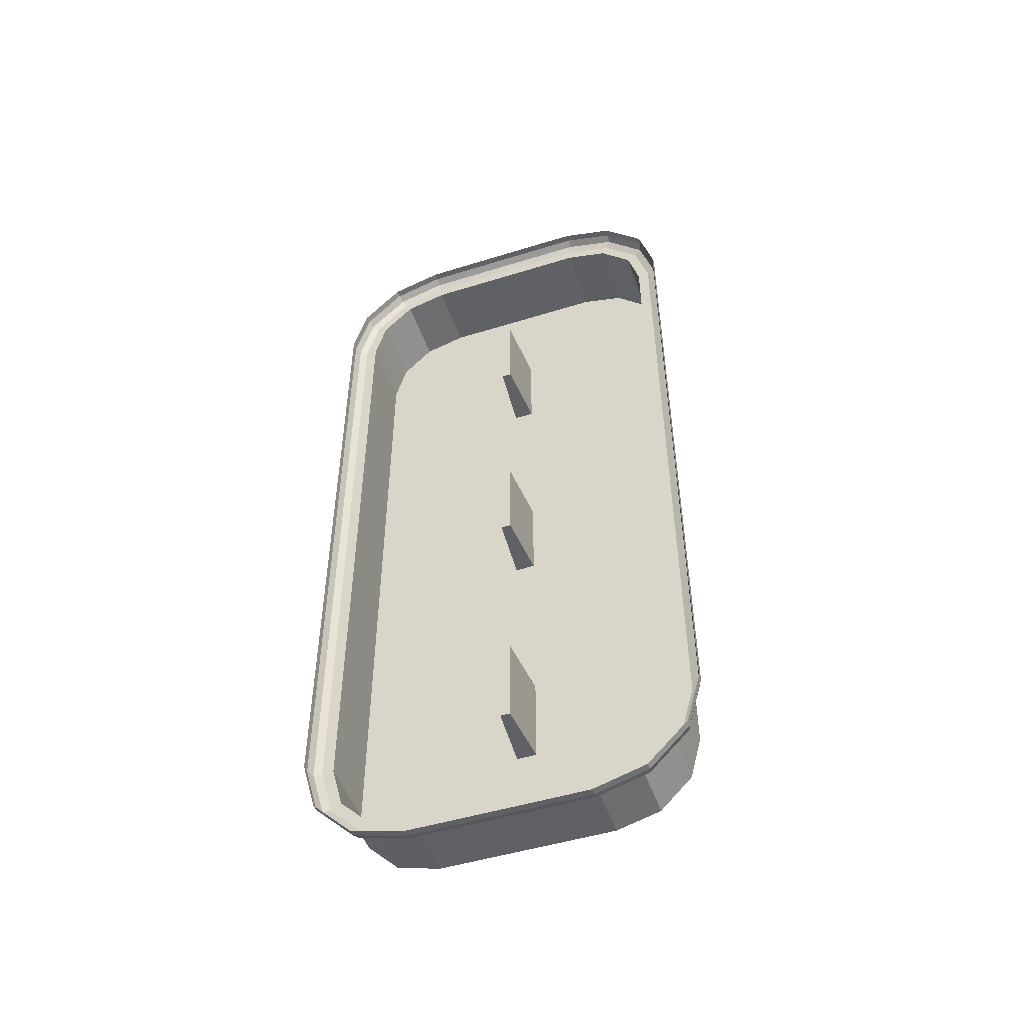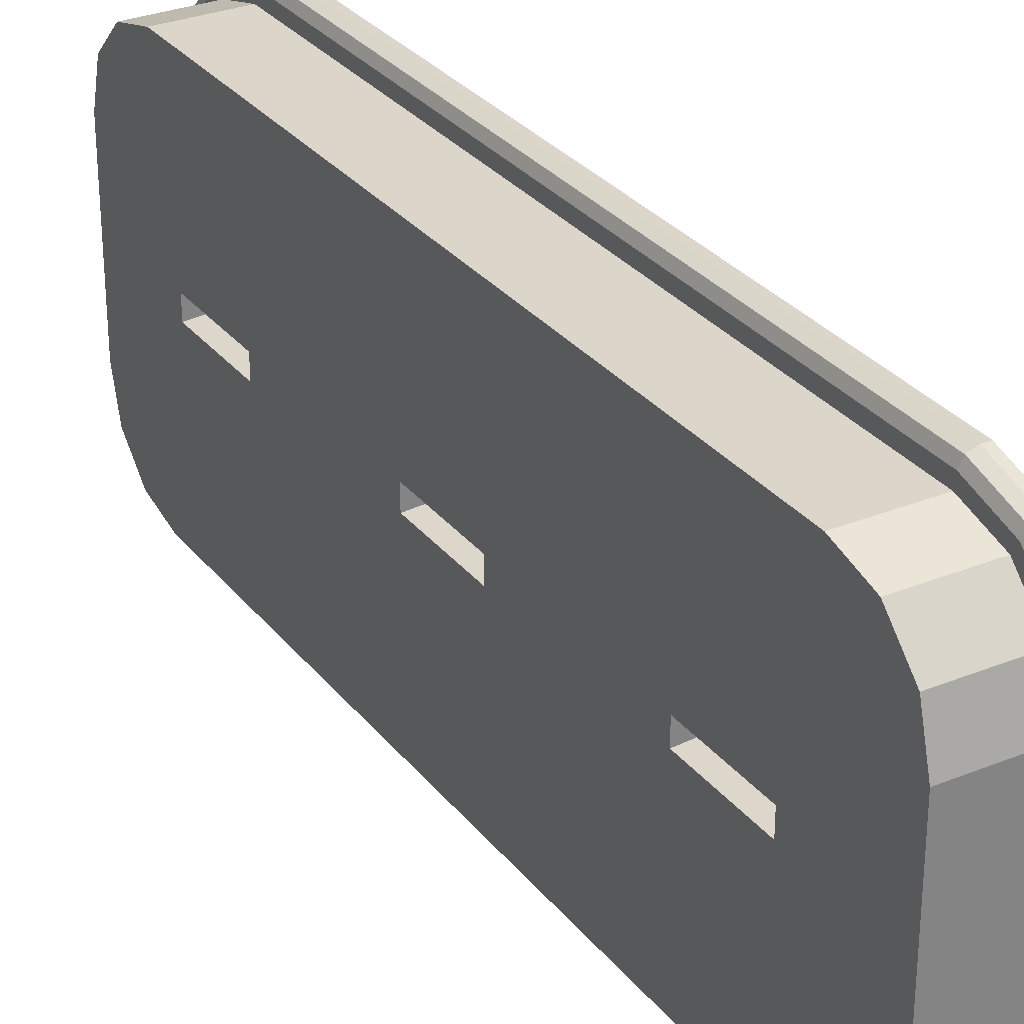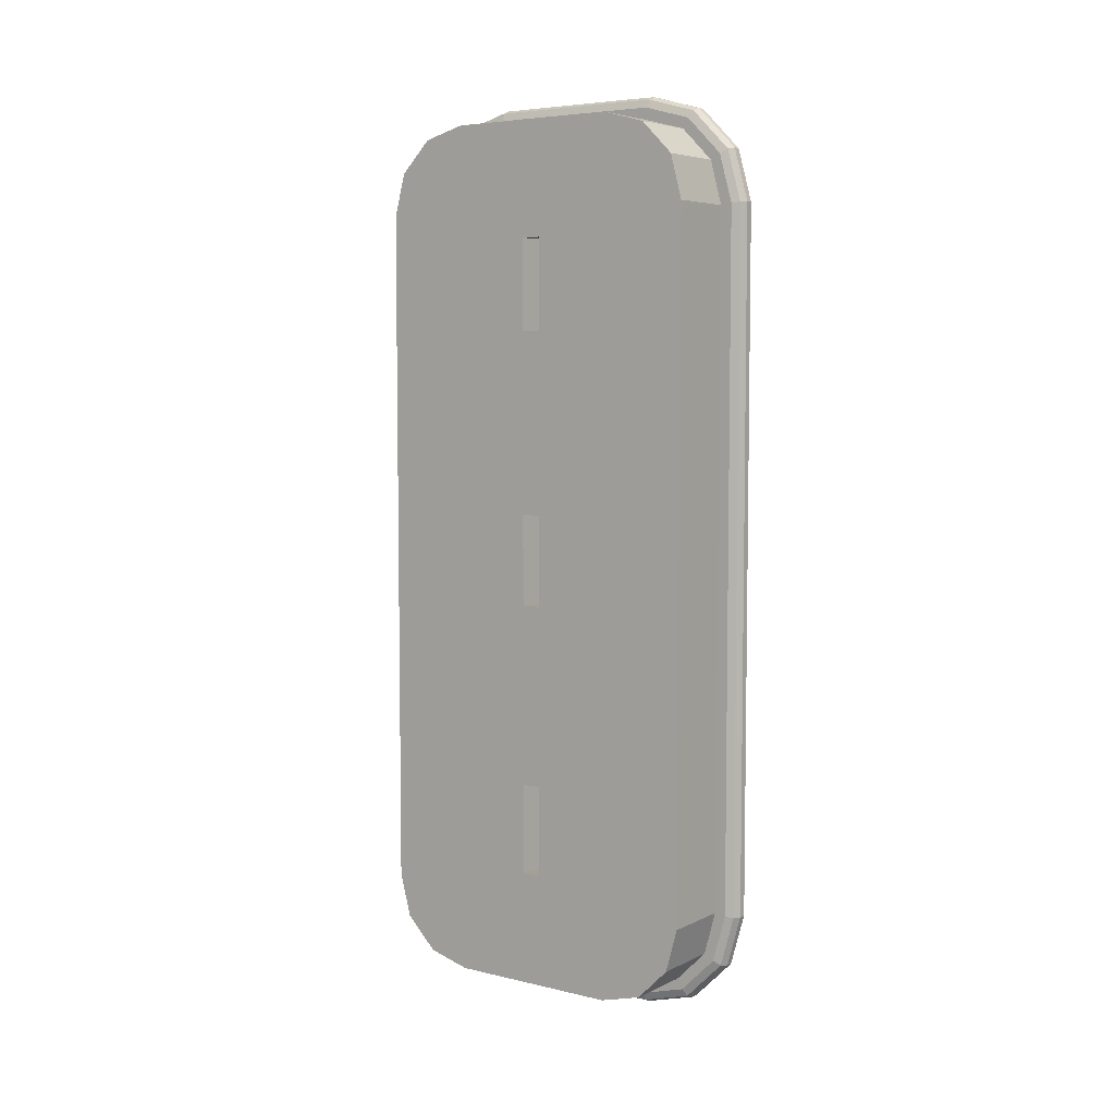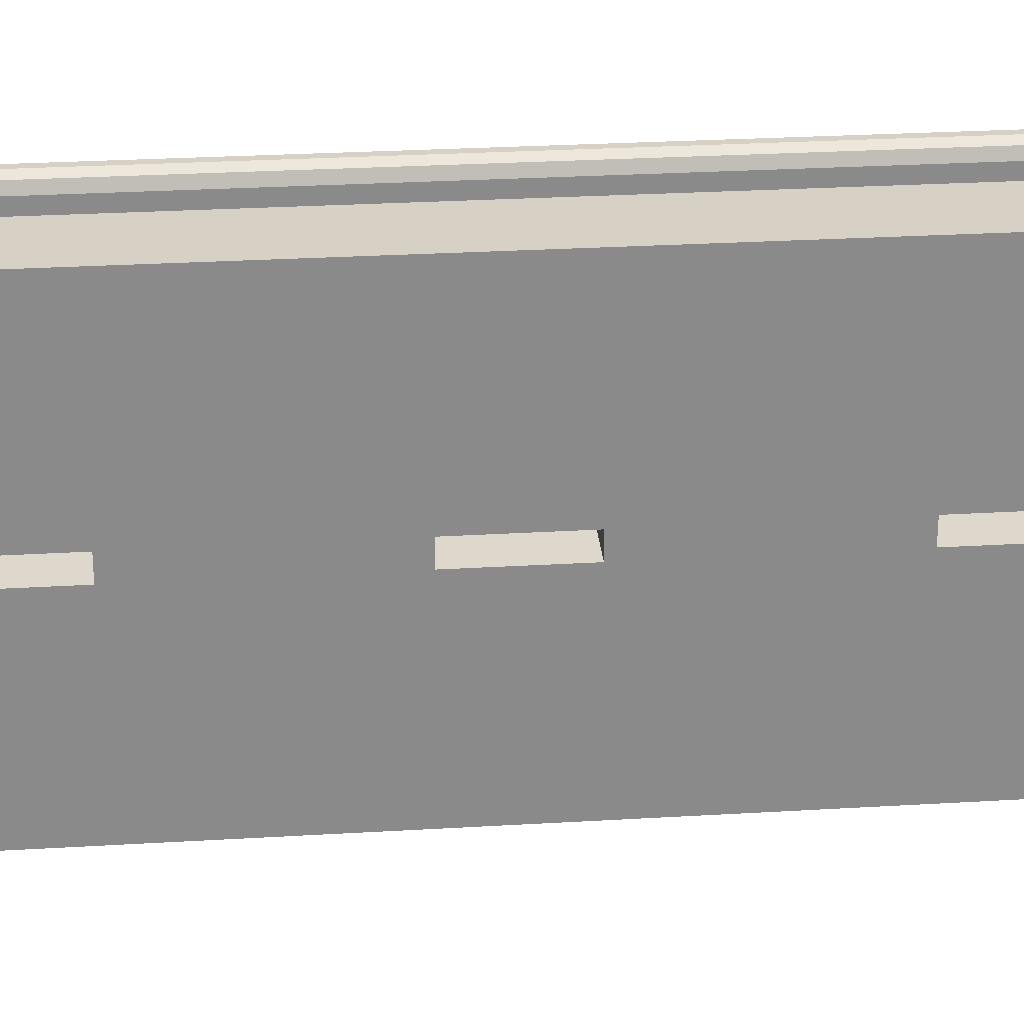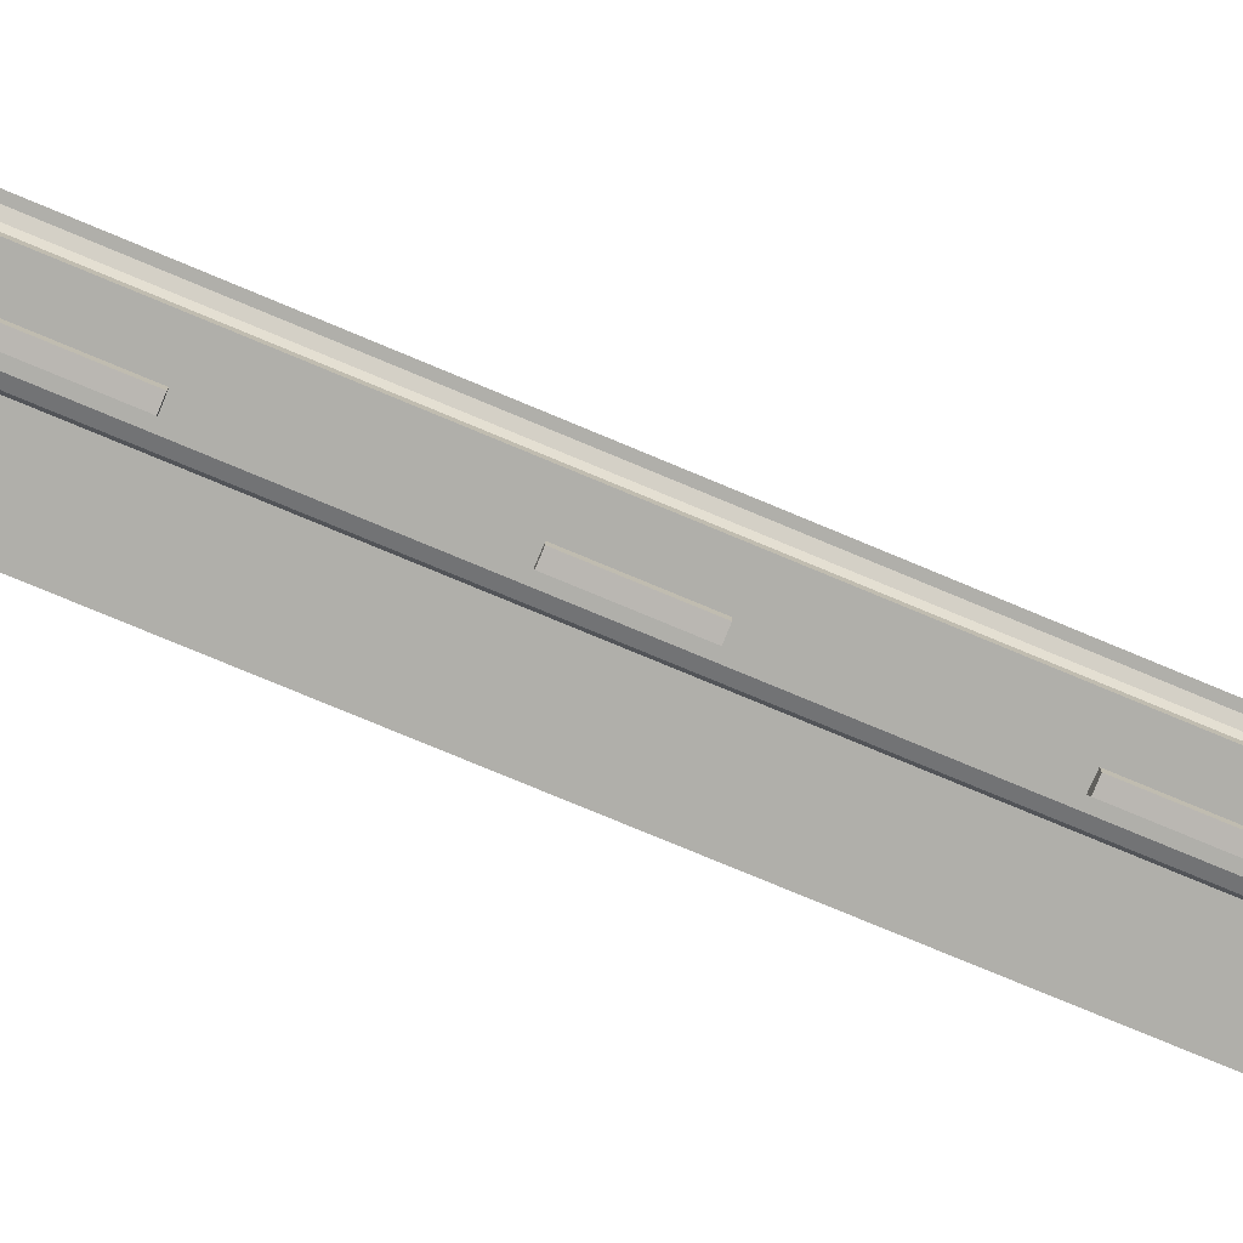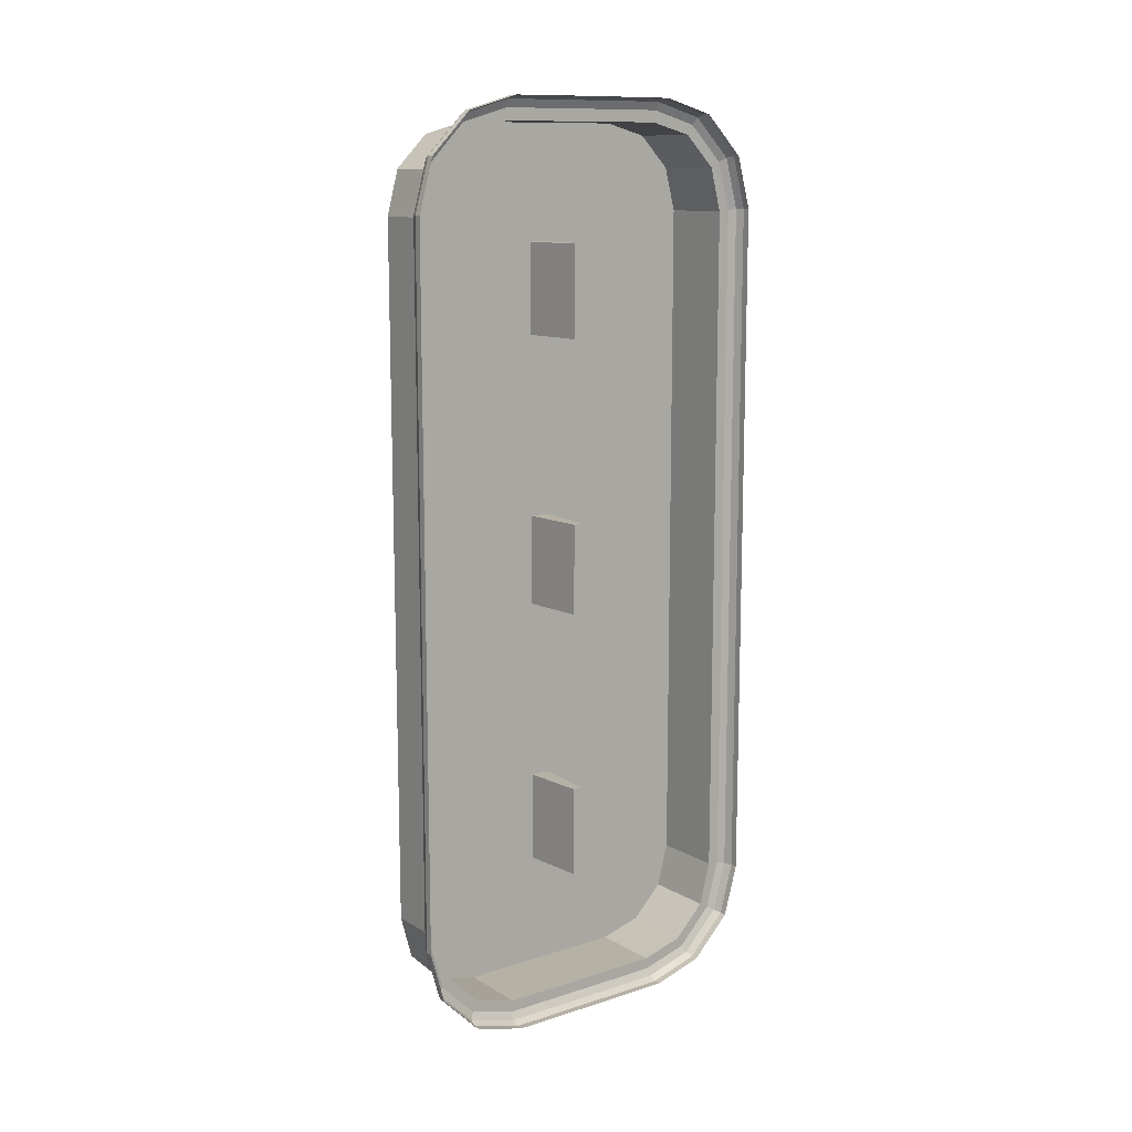
<metadata>
{"format":"obj","ext":"obj","renderer":"f3d","projection":"perspective","resolution":1024,"background":"white","views":[{"elev":-49.1,"azim":-71.0,"up":"+Y"},{"elev":29.8,"azim":149.2,"up":"+Z"},{"elev":5.7,"azim":125.9,"up":"+Y"},{"elev":26.9,"azim":84.6,"up":"+Z"},{"elev":-78.0,"azim":-112.6,"up":"+Z"},{"elev":12.0,"azim":-127.1,"up":"+Y"}]}
</metadata>
<code>
o Cube
v 0.09714 -0.475 0.07196
v 0.09714 0.475 0.07196
v 0.09714 -0.475 -0.07196
v 0.09714 0.475 -0.07196
v 0.09714 -0.475 -0.005181
v 0.09714 -0.475 0.005181
v 0.09714 0.475 -0.005181
v 0.09714 0.475 0.005181
v 0.09714 0.35 0.01091
v 0.09714 0.35 -0.01091
v 0.09714 0.25 0.01091
v 0.09714 0.25 -0.01091
v 0.09714 0.05 0.01091
v 0.09714 0.05 -0.01091
v 0.09714 -0.05 -0.01091
v 0.09714 -0.05 0.01091
v 0.09714 -0.25 0.01091
v 0.09714 -0.25 -0.01091
v 0.09714 -0.35 -0.01091
v 0.09714 -0.35 0.01091
v 0.02596 0.25 0.005454
v 0.02596 0.35 0.005454
v 0.02596 0.25 -0.005454
v 0.02596 0.35 -0.005454
v 0.02596 -0.05 0.005454
v 0.02596 0.05 0.005454
v 0.02596 -0.05 -0.005454
v 0.02596 0.05 -0.005454
v 0.02596 -0.35 0.005454
v 0.02596 -0.25 0.005454
v 0.02596 -0.35 -0.005454
v 0.02596 -0.25 -0.005454
v 0.09714 0.475 -0.09545
v 0.09714 0.38 -0.1904
v 0.09714 0.4623 -0.1429
v 0.09714 0.4275 -0.1777
v 0.09714 -0.475 -0.09545
v 0.09714 -0.38 -0.1904
v 0.09714 -0.4623 -0.1429
v 0.09714 -0.4275 -0.1777
v 0.09714 0.475 0.09545
v 0.09714 0.38 0.1904
v 0.09714 0.4623 0.1429
v 0.09714 0.4275 0.1777
v 0.09714 -0.38 0.1904
v 0.09714 -0.475 0.09545
v 0.09714 -0.4275 0.1777
v 0.09714 -0.4623 0.1429
v 0.01907 -0.475 0.07196
v 0.01907 0.475 0.07196
v 0.01907 -0.475 -0.07196
v 0.01907 0.475 -0.07196
v 0.01907 -0.475 -0.005181
v 0.01907 -0.475 0.005181
v 0.01907 0.475 -0.005181
v 0.01907 0.475 0.005181
v 0.01907 0.475 -0.09545
v 0.01907 0.38 -0.1904
v 0.01907 0.4623 -0.1429
v 0.01907 0.4275 -0.1777
v 0.01907 -0.475 -0.09545
v 0.01907 -0.38 -0.1904
v 0.01907 -0.4623 -0.1429
v 0.01907 -0.4275 -0.1777
v 0.01907 0.475 0.09545
v 0.01907 0.38 0.1904
v 0.01907 0.4623 0.1429
v 0.01907 0.4275 0.1777
v 0.01907 -0.38 0.1904
v 0.01907 -0.475 0.09545
v 0.01907 -0.4275 0.1777
v 0.01907 -0.4623 0.1429
v -0.00093 0.3833 0.2152
v -0.00093 -0.3833 0.2152
v -0.00093 0.4839 -0.1554
v -0.00093 0.44 -0.1994
v -0.00093 0.5 -0.07196
v -0.00093 0.4998 -0.09871
v -0.00093 -0.44 0.1994
v -0.00093 -0.5 -0.005181
v -0.00093 -0.5 0.005181
v -0.00093 -0.5 -0.07196
v -0.00093 -0.4998 -0.09871
v -0.00093 -0.4839 0.1554
v -0.00093 -0.5 0.07196
v -0.00093 -0.4998 0.09871
v -0.00093 -0.4839 -0.1554
v -0.00093 0.5 0.07196
v -0.00093 0.4998 0.09871
v -0.00093 0.5 -0.005181
v -0.00093 0.5 0.005181
v -0.00093 -0.44 -0.1994
v -0.00093 0.4839 0.1554
v -0.00093 -0.3833 -0.2152
v -0.00093 0.44 0.1994
v -0.00093 0.3833 -0.2152
v 0.01907 0.3817 0.2031
v 0.00694 0.3833 0.2152
v 0.01552 0.3828 0.2117
v 0.00694 -0.3833 0.2152
v 0.01907 -0.3817 0.2031
v 0.01552 -0.3828 0.2117
v 0.00694 0.4839 -0.1554
v 0.01907 0.4731 -0.1492
v 0.01552 0.4807 -0.1536
v 0.01907 0.4337 -0.1885
v 0.00694 0.44 -0.1994
v 0.01552 0.4382 -0.1962
v 0.00694 0.5 -0.07196
v 0.01907 0.4879 -0.07196
v 0.01552 0.4964 -0.07196
v 0.01907 0.4876 -0.09711
v 0.00694 0.4998 -0.09871
v 0.01552 0.4962 -0.09824
v 0.00694 -0.44 0.1994
v 0.01907 -0.4337 0.1885
v 0.01552 -0.4382 0.1962
v 0.00694 -0.5 -0.005181
v 0.01907 -0.4879 -0.005181
v 0.01552 -0.4964 -0.005181
v 0.01907 -0.4879 0.005181
v 0.00694 -0.5 0.005181
v 0.01552 -0.4964 0.005181
v 0.01907 -0.4879 -0.07196
v 0.00694 -0.5 -0.07196
v 0.01552 -0.4964 -0.07196
v 0.00694 -0.4998 -0.09871
v 0.01907 -0.4876 -0.09711
v 0.01552 -0.4962 -0.09824
v 0.00694 -0.4839 0.1554
v 0.01907 -0.4731 0.1492
v 0.01552 -0.4807 0.1536
v 0.00694 -0.5 0.07196
v 0.01907 -0.4879 0.07196
v 0.01552 -0.4964 0.07196
v 0.01907 -0.4876 0.09711
v 0.00694 -0.4998 0.09871
v 0.01552 -0.4962 0.09824
v 0.00694 -0.4839 -0.1554
v 0.01907 -0.4731 -0.1492
v 0.01552 -0.4807 -0.1536
v 0.01907 0.4879 0.07196
v 0.00694 0.5 0.07196
v 0.01552 0.4964 0.07196
v 0.00694 0.4998 0.09871
v 0.01907 0.4876 0.09711
v 0.01552 0.4962 0.09824
v 0.01907 0.4879 -0.005181
v 0.00694 0.5 -0.005181
v 0.01552 0.4964 -0.005181
v 0.00694 0.5 0.005181
v 0.01907 0.4879 0.005181
v 0.01552 0.4964 0.005181
v 0.00694 -0.44 -0.1994
v 0.01907 -0.4337 -0.1885
v 0.01552 -0.4382 -0.1962
v 0.00694 0.4839 0.1554
v 0.01907 0.4731 0.1492
v 0.01552 0.4807 0.1536
v 0.00694 -0.3833 -0.2152
v 0.01907 -0.3817 -0.2031
v 0.01552 -0.3828 -0.2117
v 0.00694 0.44 0.1994
v 0.01907 0.4337 0.1885
v 0.01552 0.4382 0.1962
v 0.00694 0.3833 -0.2152
v 0.01907 0.3817 -0.2031
v 0.01552 0.3828 -0.2117
f 43 47 46
f 7 9 10
f 15 17 18
f 12 13 14
f 17 16 2
f 19 6 5
f 12 14 3
f 39 36 33
f 42 69 45
f 36 59 35
f 33 52 4
f 45 71 47
f 6 53 5
f 35 57 33
f 3 61 37
f 47 72 48
f 46 49 1
f 5 51 3
f 37 63 39
f 48 70 46
f 2 65 41
f 7 56 8
f 4 55 7
f 39 64 40
f 41 67 43
f 8 50 2
f 40 62 38
f 43 68 44
f 1 54 6
f 38 58 34
f 44 66 42
f 34 60 36
f 46 1 2
f 2 41 43
f 43 44 42
f 42 45 47
f 47 48 46
f 46 2 43
f 43 42 47
f 7 8 9
f 15 16 17
f 12 11 13
f 9 8 2
f 2 1 6
f 2 6 20
f 11 9 2
f 13 11 2
f 2 20 17
f 16 13 2
f 19 20 6
f 19 5 3
f 3 4 7
f 3 7 10
f 18 19 3
f 15 18 3
f 3 10 12
f 14 15 3
f 33 4 3
f 3 37 39
f 39 40 38
f 38 34 36
f 36 35 33
f 33 3 39
f 39 38 36
f 42 66 69
f 36 60 59
f 33 57 52
f 45 69 71
f 6 54 53
f 35 59 57
f 3 51 61
f 47 71 72
f 46 70 49
f 5 53 51
f 37 61 63
f 48 72 70
f 2 50 65
f 7 55 56
f 4 52 55
f 39 63 64
f 41 65 67
f 8 56 50
f 40 64 62
f 43 67 68
f 1 49 54
f 38 62 58
f 44 68 66
f 34 58 60
f 11 22 9
f 21 24 22
f 10 23 12
f 12 21 11
f 9 24 10
f 11 21 22
f 21 23 24
f 10 24 23
f 12 23 21
f 9 22 24
f 14 27 15
f 25 28 26
f 15 25 16
f 13 28 14
f 16 26 13
f 14 28 27
f 25 27 28
f 15 27 25
f 13 26 28
f 16 25 26
f 19 29 20
f 29 32 30
f 17 32 18
f 20 30 17
f 18 31 19
f 19 31 29
f 29 31 32
f 17 30 32
f 20 29 30
f 18 32 31
f 100 79 115
f 145 93 157
f 113 77 109
f 56 142 50
f 60 167 106
f 109 90 149
f 163 73 98
f 149 91 151
f 151 88 143
f 130 86 137
f 70 134 49
f 53 124 51
f 62 167 58
f 67 146 158
f 59 106 104
f 61 124 128
f 64 161 62
f 63 128 140
f 57 110 52
f 54 119 53
f 98 74 100
f 71 101 116
f 63 155 64
f 139 92 154
f 55 110 148
f 59 112 57
f 55 152 56
f 54 134 121
f 72 116 131
f 143 89 145
f 72 136 70
f 107 75 103
f 67 164 68
f 65 142 146
f 122 80 118
f 154 94 160
f 103 78 113
f 157 95 163
f 125 83 127
f 133 81 122
f 115 84 130
f 160 96 166
f 137 85 133
f 66 101 69
f 118 82 125
f 166 76 107
f 127 87 139
f 100 99 98
f 102 97 99
f 104 108 105
f 105 107 103
f 112 111 110
f 114 109 111
f 100 117 102
f 102 116 101
f 121 120 119
f 123 118 120
f 104 114 112
f 105 113 114
f 125 129 126
f 126 128 124
f 115 132 117
f 117 131 116
f 136 135 134
f 138 133 135
f 119 126 124
f 120 125 126
f 127 141 129
f 129 140 128
f 131 138 136
f 132 137 138
f 143 147 144
f 144 146 142
f 151 150 149
f 153 148 150
f 109 150 111
f 111 148 110
f 154 141 139
f 156 140 141
f 145 159 147
f 147 158 146
f 152 144 142
f 153 143 144
f 155 162 161
f 156 160 162
f 163 159 157
f 165 158 159
f 133 123 135
f 135 121 134
f 161 168 167
f 162 166 168
f 164 99 97
f 165 98 99
f 166 108 168
f 168 106 167
f 68 97 66
f 100 74 79
f 145 89 93
f 113 78 77
f 56 152 142
f 60 58 167
f 109 77 90
f 163 95 73
f 149 90 91
f 151 91 88
f 130 84 86
f 70 136 134
f 53 119 124
f 62 161 167
f 67 65 146
f 59 60 106
f 61 51 124
f 64 155 161
f 63 61 128
f 57 112 110
f 54 121 119
f 98 73 74
f 71 69 101
f 63 140 155
f 139 87 92
f 55 52 110
f 59 104 112
f 55 148 152
f 54 49 134
f 72 71 116
f 143 88 89
f 72 131 136
f 107 76 75
f 67 158 164
f 65 50 142
f 122 81 80
f 154 92 94
f 103 75 78
f 157 93 95
f 125 82 83
f 133 85 81
f 115 79 84
f 160 94 96
f 137 86 85
f 66 97 101
f 118 80 82
f 166 96 76
f 127 83 87
f 100 102 99
f 102 101 97
f 104 106 108
f 105 108 107
f 112 114 111
f 114 113 109
f 100 115 117
f 102 117 116
f 121 123 120
f 123 122 118
f 104 105 114
f 105 103 113
f 125 127 129
f 126 129 128
f 115 130 132
f 117 132 131
f 136 138 135
f 138 137 133
f 119 120 126
f 120 118 125
f 127 139 141
f 129 141 140
f 131 132 138
f 132 130 137
f 143 145 147
f 144 147 146
f 151 153 150
f 153 152 148
f 109 149 150
f 111 150 148
f 154 156 141
f 156 155 140
f 145 157 159
f 147 159 158
f 152 153 144
f 153 151 143
f 155 156 162
f 156 154 160
f 163 165 159
f 165 164 158
f 133 122 123
f 135 123 121
f 161 162 168
f 162 160 166
f 164 165 99
f 165 163 98
f 166 107 108
f 168 108 106
f 68 164 97

</code>
